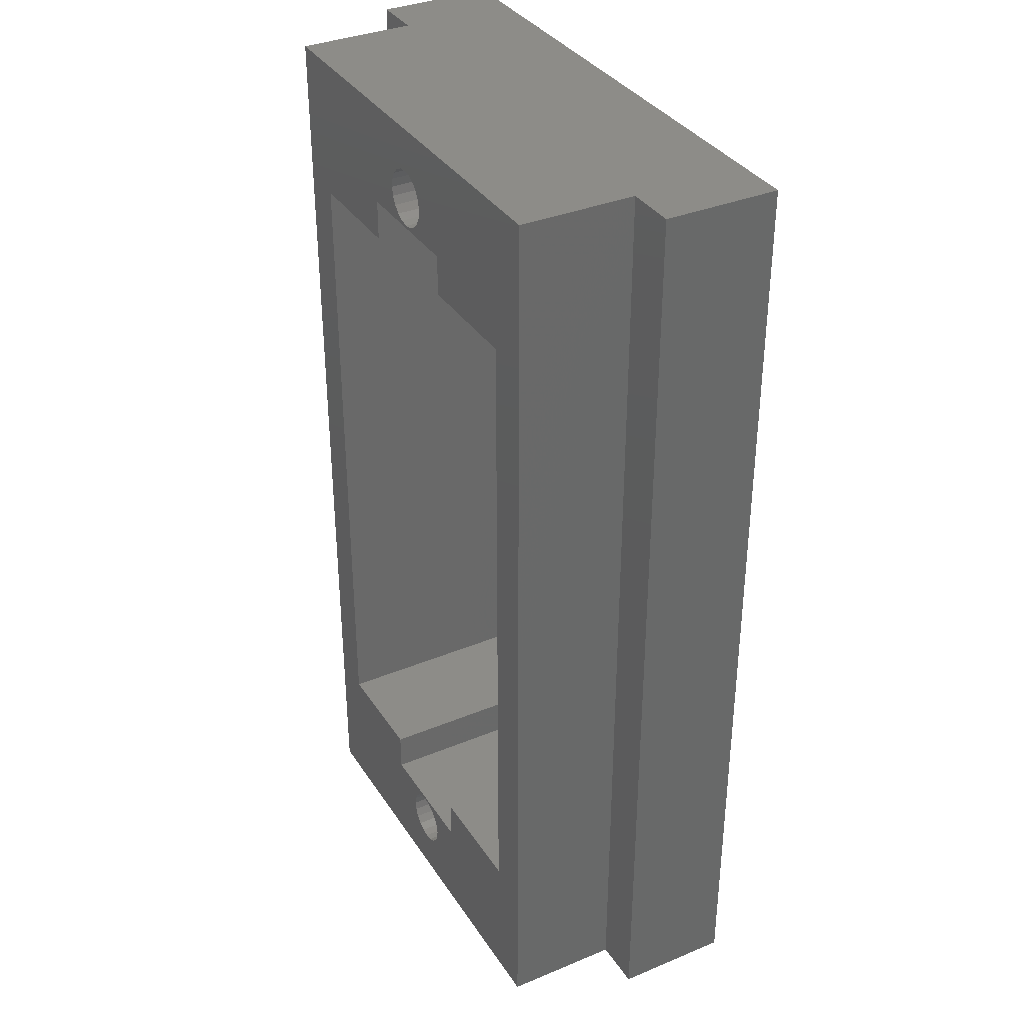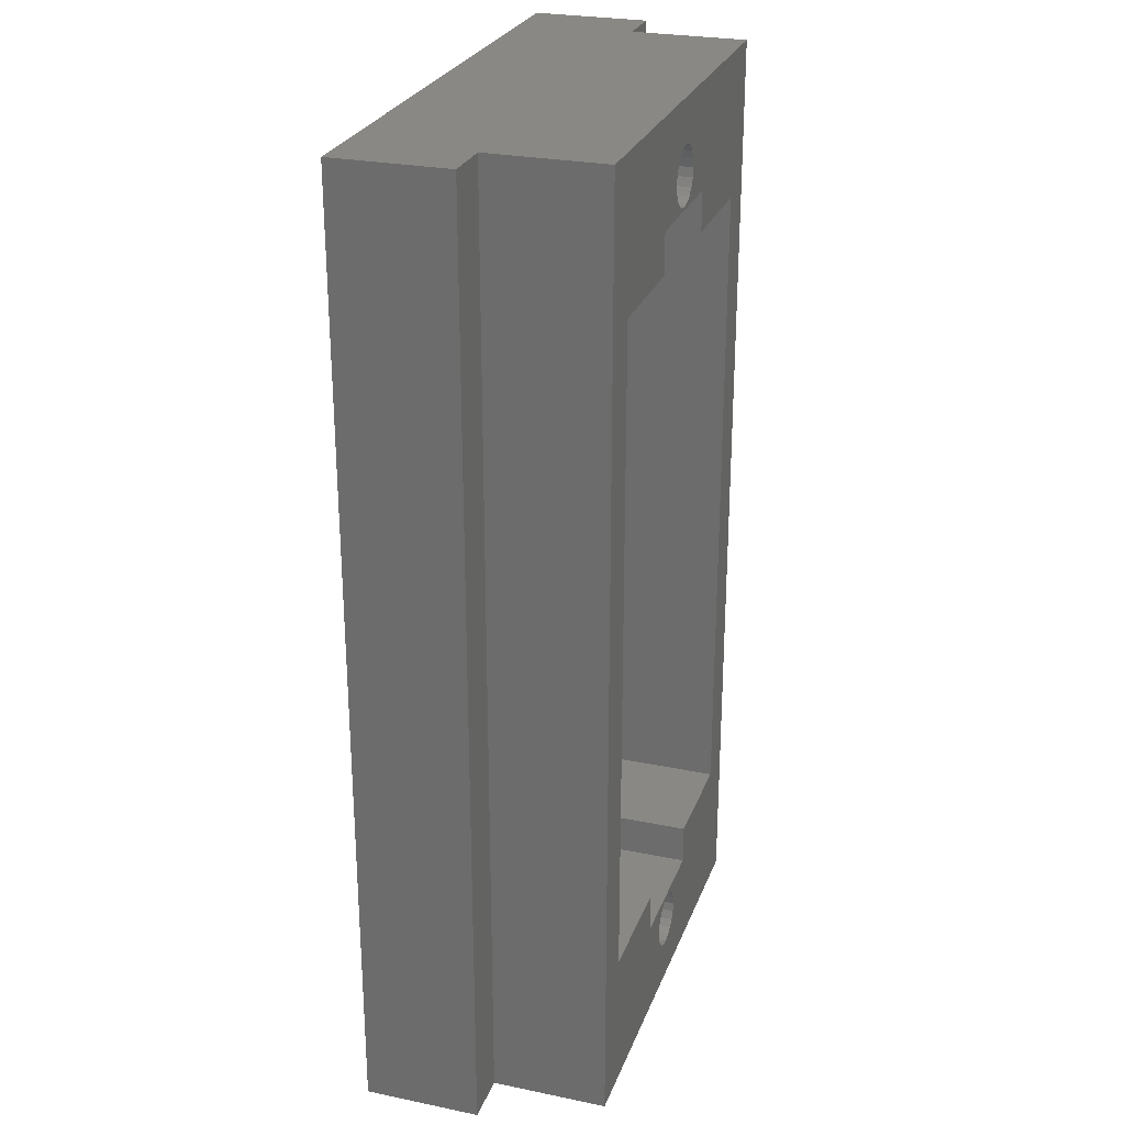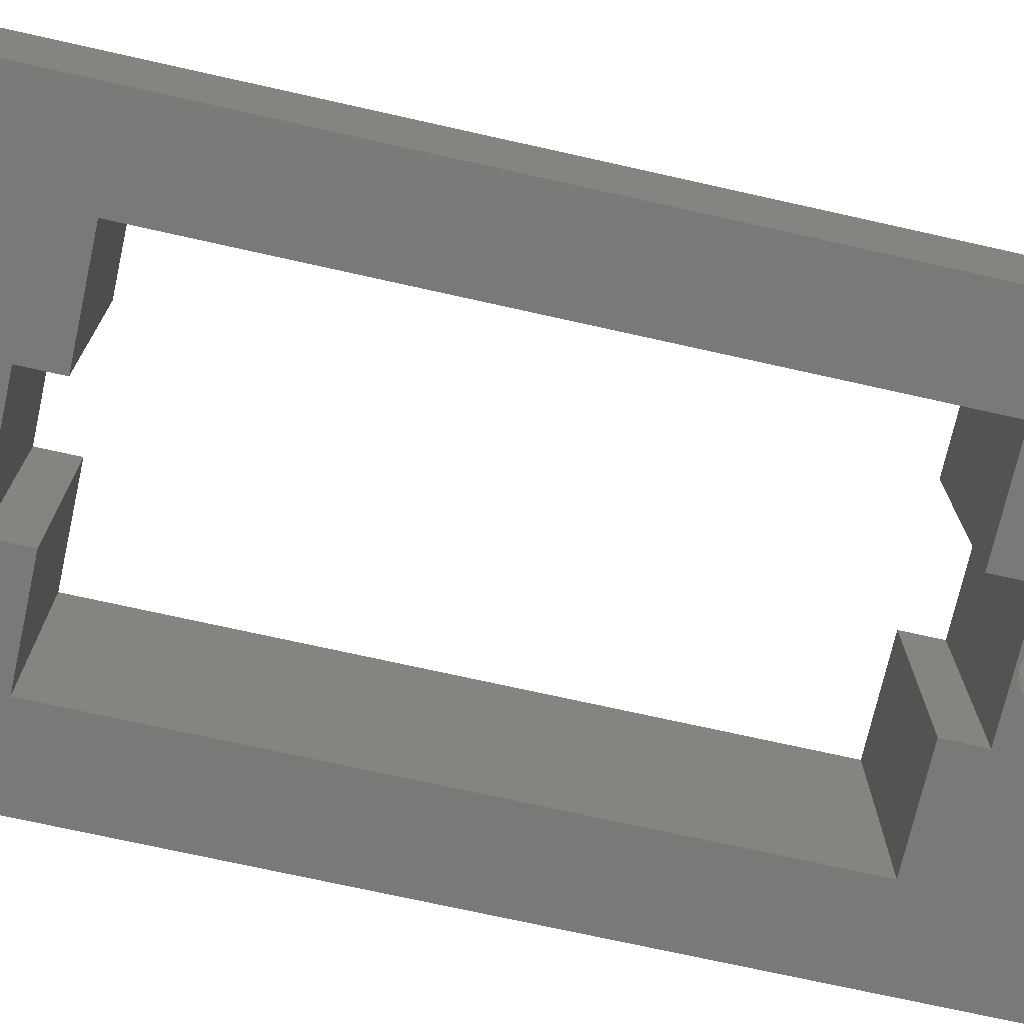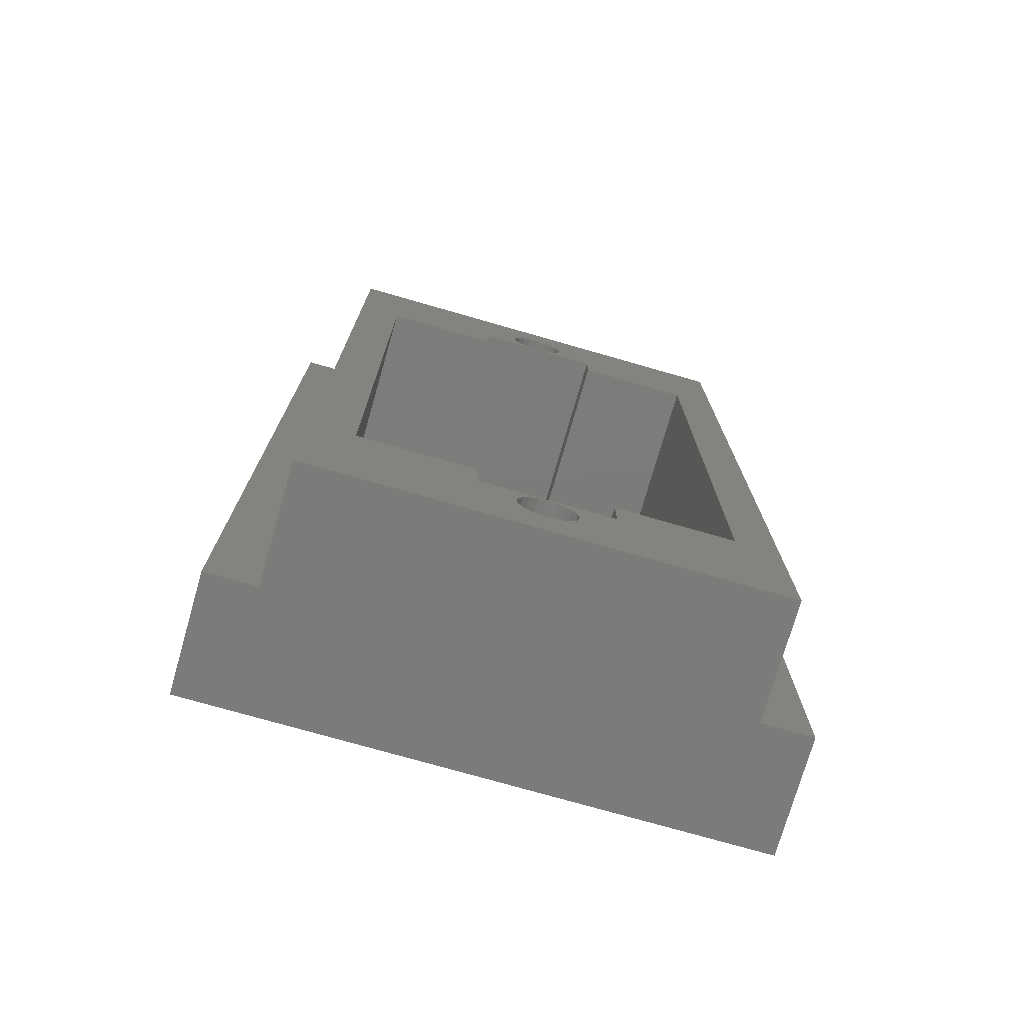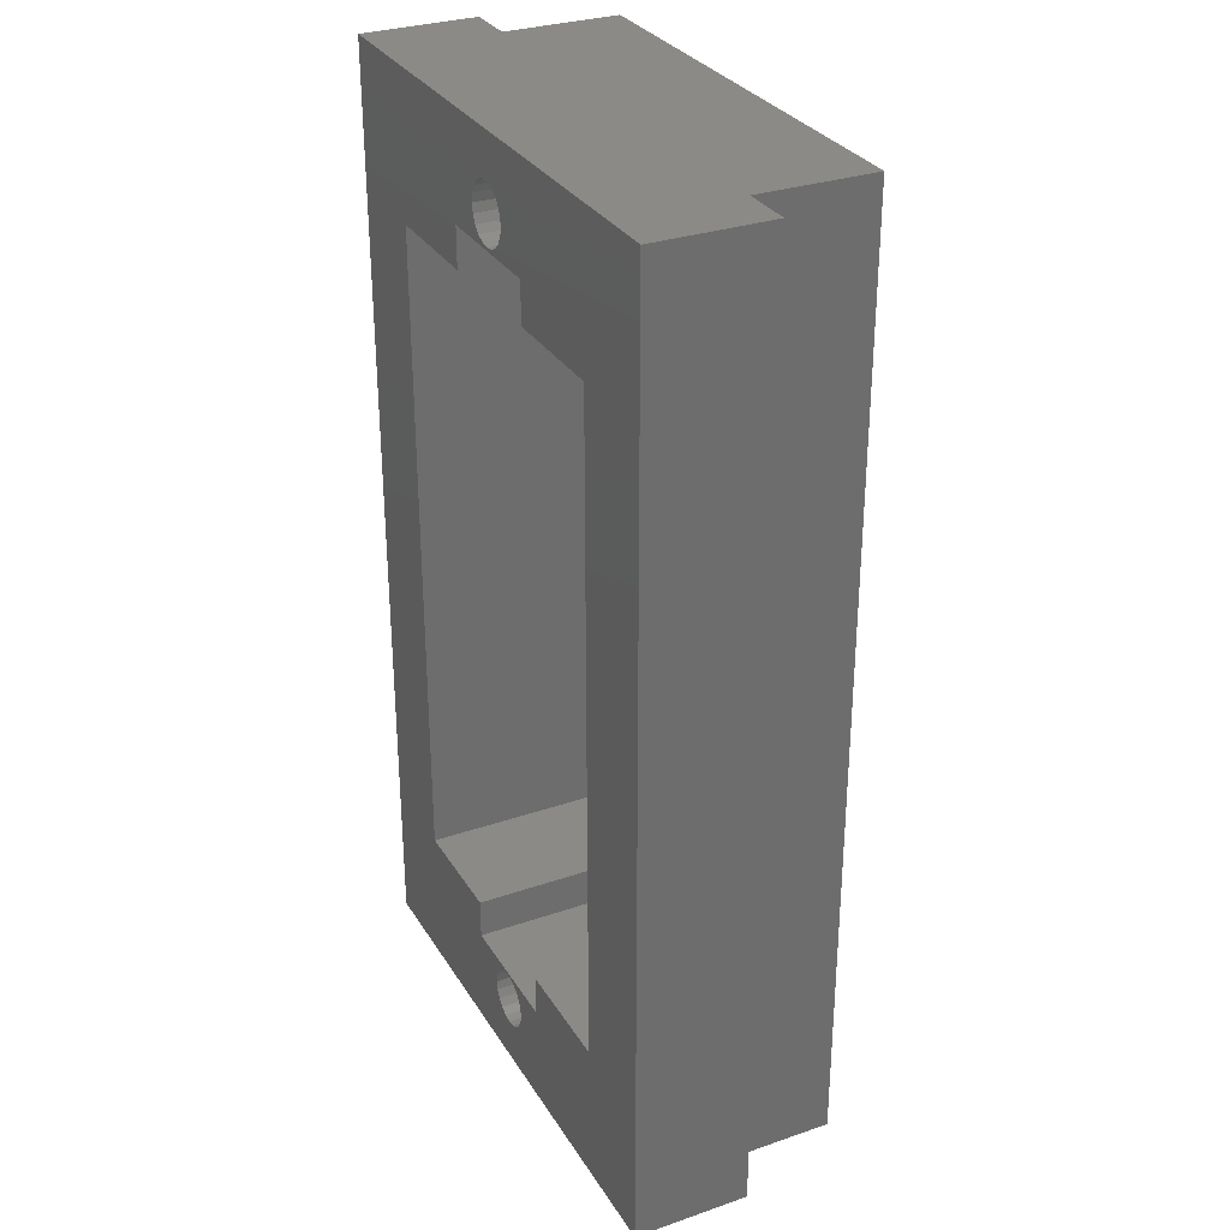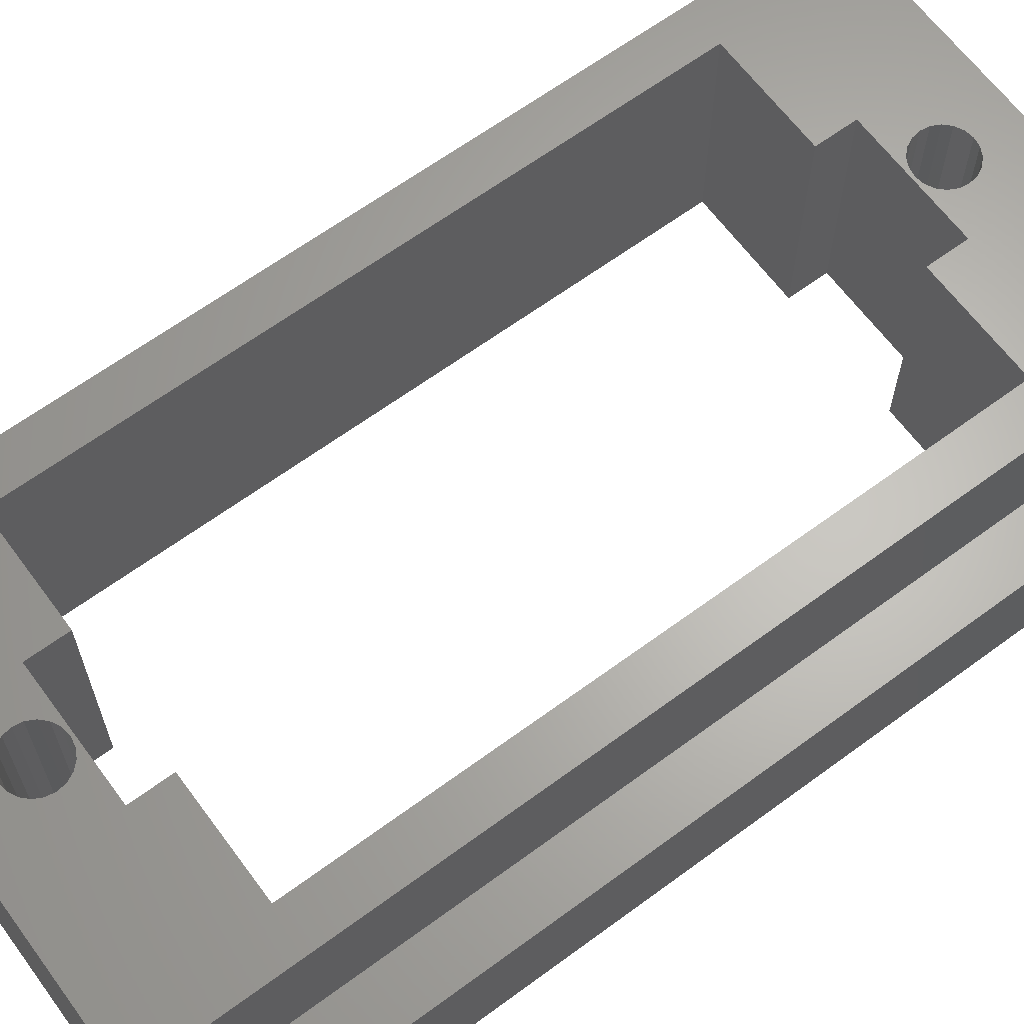
<metadata>
{"format":"stl","ext":"stl","renderer":"f3d","projection":"perspective","resolution":1024,"background":"white","views":[{"elev":35.3,"azim":61.3,"up":"+Y"},{"elev":26.5,"azim":-72.2,"up":"+Y"},{"elev":-72.5,"azim":-102.6,"up":"+Z"},{"elev":-75.0,"azim":-16.0,"up":"+Y"},{"elev":30.6,"azim":-116.3,"up":"+Y"},{"elev":64.7,"azim":-126.5,"up":"+Z"}]}
</metadata>
<code>
# stl→obj: 120 verts, 248 faces
v -6.25 -11.5 8
v -6.25 11.5 0
v -6.25 11.5 8
v -6.25 -11.5 0
v 6.25 -11.5 0
v 6.25 11.5 8
v 6.25 11.5 0
v 6.25 -11.5 8
v -2.25 11.5 8
v -2.25 11.5 0
v 2.25 11.5 0
v 2.25 11.5 8
v 2.25 -11.5 8
v 2.25 -11.5 0
v -2.25 -11.5 0
v -2.25 -11.5 8
v 1 -14 0
v 0.9511 -13.69 8
v 0.9511 -13.69 0
v 1 -14 8
v -0.309 -13.05 0
v 0 -13 8
v -0.309 -13.05 8
v 0 -13 0
v 0.309 -14.95 0
v 0 -15 8
v 0.309 -14.95 8
v 0 -15 0
v -0.309 -14.95 0
v -0.5878 -14.81 8
v -0.309 -14.95 8
v -0.5878 -14.81 0
v 0.309 -13.05 0
v 0.5878 -13.19 8
v 0.309 -13.05 8
v 0.5878 -13.19 0
v 0.809 -13.41 8
v 0.809 -13.41 0
v -0.9511 -13.69 8
v -0.809 -13.41 0
v -0.809 -13.41 8
v -0.9511 -13.69 0
v -2.25 12.9 0
v 2.25 12.9 0
v 0.9511 13.69 0
v 1 14 0
v 0.809 13.41 0
v 0.5878 13.19 0
v 0.309 13.05 0
v 0 13 0
v -0.9511 13.69 0
v -1 14 0
v -0.809 13.41 0
v -0.5878 13.19 0
v -0.309 13.05 0
v 9.5 -16.5 0
v 9.5 16.5 0
v 2.25 -12.9 0
v 0.809 -14.59 0
v 0.9511 -14.31 0
v 0.5878 -14.81 0
v -0.9511 -14.31 0
v -2.25 -12.9 0
v -1 -14 0
v -0.809 -14.59 0
v -9.5 -16.5 0
v 0.9511 14.31 0
v 0.809 14.59 0
v 0.5878 14.81 0
v 0.309 14.95 0
v 0 15 0
v -0.9511 14.31 0
v -0.809 14.59 0
v -9.5 16.5 0
v -0.309 14.95 0
v -0.5878 14.81 0
v -0.5878 -13.19 0
v -1 -14 8
v -2.25 -12.9 8
v 2.25 -12.9 8
v -0.5878 -13.19 8
v 7.75 16.5 8
v 7.75 -16.5 8
v 2.25 12.9 8
v 0.9511 14.31 8
v 1 14 8
v 0.809 14.59 8
v 0.5878 14.81 8
v 0.309 14.95 8
v 0 15 8
v -7.75 16.5 8
v -0.9511 14.31 8
v -2.25 12.9 8
v -1 14 8
v -0.809 14.59 8
v -0.5878 14.81 8
v -0.309 14.95 8
v 0.9511 -14.31 8
v 0.809 -14.59 8
v 0.5878 -14.81 8
v -7.75 -16.5 8
v -0.9511 -14.31 8
v -0.809 -14.59 8
v 0.9511 13.69 8
v 0.809 13.41 8
v 0.5878 13.19 8
v 0.309 13.05 8
v 0 13 8
v -0.309 13.05 8
v -0.5878 13.19 8
v -0.809 13.41 8
v -0.9511 13.69 8
v -7.75 -16.5 4
v -7.75 16.5 4
v 7.75 16.5 4
v 7.75 -16.5 4
v -9.5 -16.5 4
v 9.5 -16.5 4
v 9.5 16.5 4
v -9.5 16.5 4
f 1 2 3
f 2 1 4
f 5 6 7
f 6 5 8
f 2 9 3
f 9 2 10
f 11 6 12
f 6 11 7
f 5 13 8
f 13 5 14
f 15 1 16
f 1 15 4
f 17 18 19
f 18 17 20
f 21 22 23
f 22 21 24
f 25 26 27
f 26 25 28
f 29 30 31
f 30 29 32
f 33 34 35
f 34 33 36
f 19 37 38
f 37 19 18
f 24 35 22
f 35 24 33
f 39 40 41
f 40 39 42
f 10 2 43
f 44 45 46
f 44 47 45
f 44 48 47
f 44 49 48
f 44 50 49
f 51 43 52
f 53 43 51
f 54 43 53
f 55 43 54
f 50 43 55
f 43 50 44
f 56 5 57
f 56 58 5
f 59 58 56
f 58 60 17
f 58 59 60
f 56 61 59
f 56 25 61
f 56 28 25
f 62 63 64
f 65 63 62
f 63 4 15
f 66 63 65
f 66 65 32
f 4 66 2
f 63 66 4
f 29 66 32
f 28 66 29
f 66 28 56
f 7 57 5
f 44 7 11
f 7 44 57
f 67 44 46
f 68 44 67
f 44 68 57
f 69 57 68
f 70 57 69
f 71 57 70
f 43 72 52
f 43 73 72
f 74 43 2
f 43 74 73
f 71 74 57
f 75 74 71
f 76 74 75
f 73 74 76
f 74 2 66
f 5 58 14
f 19 58 17
f 38 58 19
f 36 58 38
f 33 58 36
f 24 58 33
f 24 63 58
f 21 63 24
f 77 63 21
f 40 63 77
f 42 63 40
f 63 42 64
f 78 42 39
f 42 78 64
f 16 1 79
f 80 18 20
f 80 37 18
f 80 34 37
f 80 35 34
f 80 22 35
f 39 79 78
f 41 79 39
f 81 79 41
f 23 79 81
f 22 79 23
f 79 22 80
f 82 6 83
f 82 84 6
f 85 84 82
f 84 85 86
f 82 87 85
f 82 88 87
f 82 89 88
f 82 90 89
f 91 90 82
f 92 93 94
f 91 92 95
f 93 3 9
f 92 91 93
f 91 95 96
f 3 91 1
f 93 91 3
f 97 91 96
f 90 91 97
f 8 83 6
f 80 8 13
f 8 80 83
f 98 80 20
f 80 98 83
f 99 83 98
f 100 83 99
f 27 83 100
f 26 83 27
f 101 26 31
f 79 102 78
f 101 102 79
f 101 79 1
f 102 101 103
f 26 101 83
f 30 101 31
f 103 101 30
f 101 1 91
f 6 84 12
f 104 84 86
f 105 84 104
f 106 84 105
f 107 84 106
f 108 84 107
f 108 93 84
f 109 93 108
f 110 93 109
f 111 93 110
f 112 93 111
f 93 112 94
f 77 23 81
f 23 77 21
f 60 20 17
f 20 60 98
f 61 27 100
f 27 61 25
f 59 98 60
f 98 59 99
f 28 31 26
f 31 28 29
f 103 62 102
f 62 103 65
f 38 34 36
f 34 38 37
f 102 64 78
f 64 102 62
f 41 77 81
f 77 41 40
f 61 99 59
f 99 61 100
f 30 65 103
f 65 30 32
f 46 85 67
f 85 46 86
f 71 89 90
f 89 71 70
f 112 52 94
f 52 112 51
f 49 108 107
f 108 49 50
f 67 87 68
f 87 67 85
f 75 90 97
f 90 75 71
f 76 97 96
f 97 76 75
f 94 72 92
f 72 94 52
f 45 86 46
f 86 45 104
f 48 107 106
f 107 48 49
f 48 105 47
f 105 48 106
f 111 51 112
f 51 111 53
f 50 109 108
f 109 50 55
f 68 88 69
f 88 68 87
f 70 88 89
f 88 70 69
f 95 76 96
f 76 95 73
f 92 73 95
f 73 92 72
f 110 53 111
f 53 110 54
f 55 110 109
f 110 55 54
f 47 104 45
f 104 47 105
f 79 15 16
f 15 79 63
f 58 13 14
f 13 58 80
f 58 79 80
f 79 58 63
f 9 43 93
f 43 9 10
f 11 84 44
f 84 11 12
f 43 84 93
f 84 43 44
f 113 91 114
f 91 113 101
f 83 115 82
f 115 83 116
f 66 113 117
f 113 66 116
f 56 116 66
f 116 56 118
f 113 83 101
f 83 113 116
f 57 115 119
f 115 57 114
f 74 114 57
f 114 74 120
f 115 91 82
f 91 115 114
f 66 120 74
f 120 66 117
f 120 113 114
f 113 120 117
f 115 118 119
f 118 115 116
f 118 57 119
f 57 118 56

</code>
